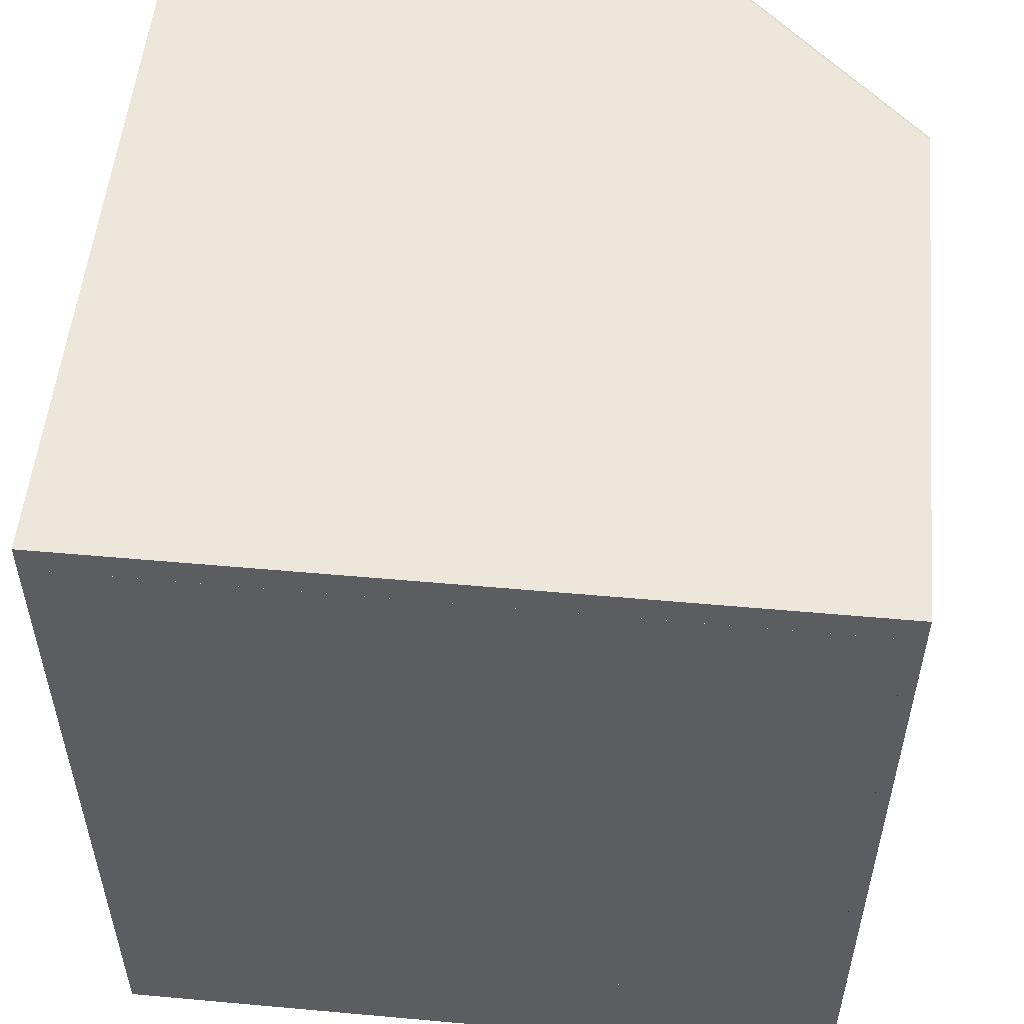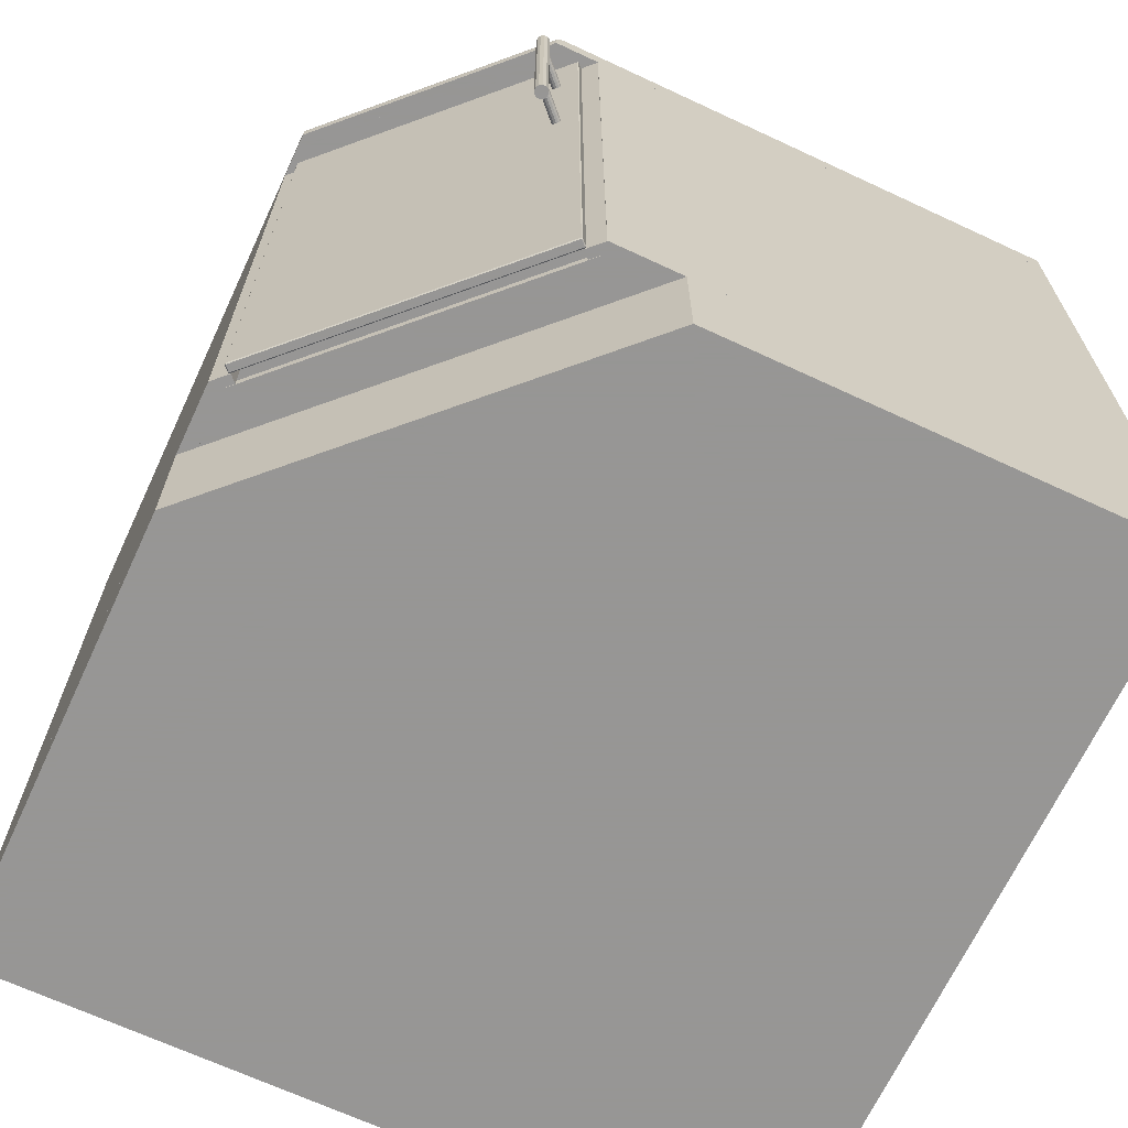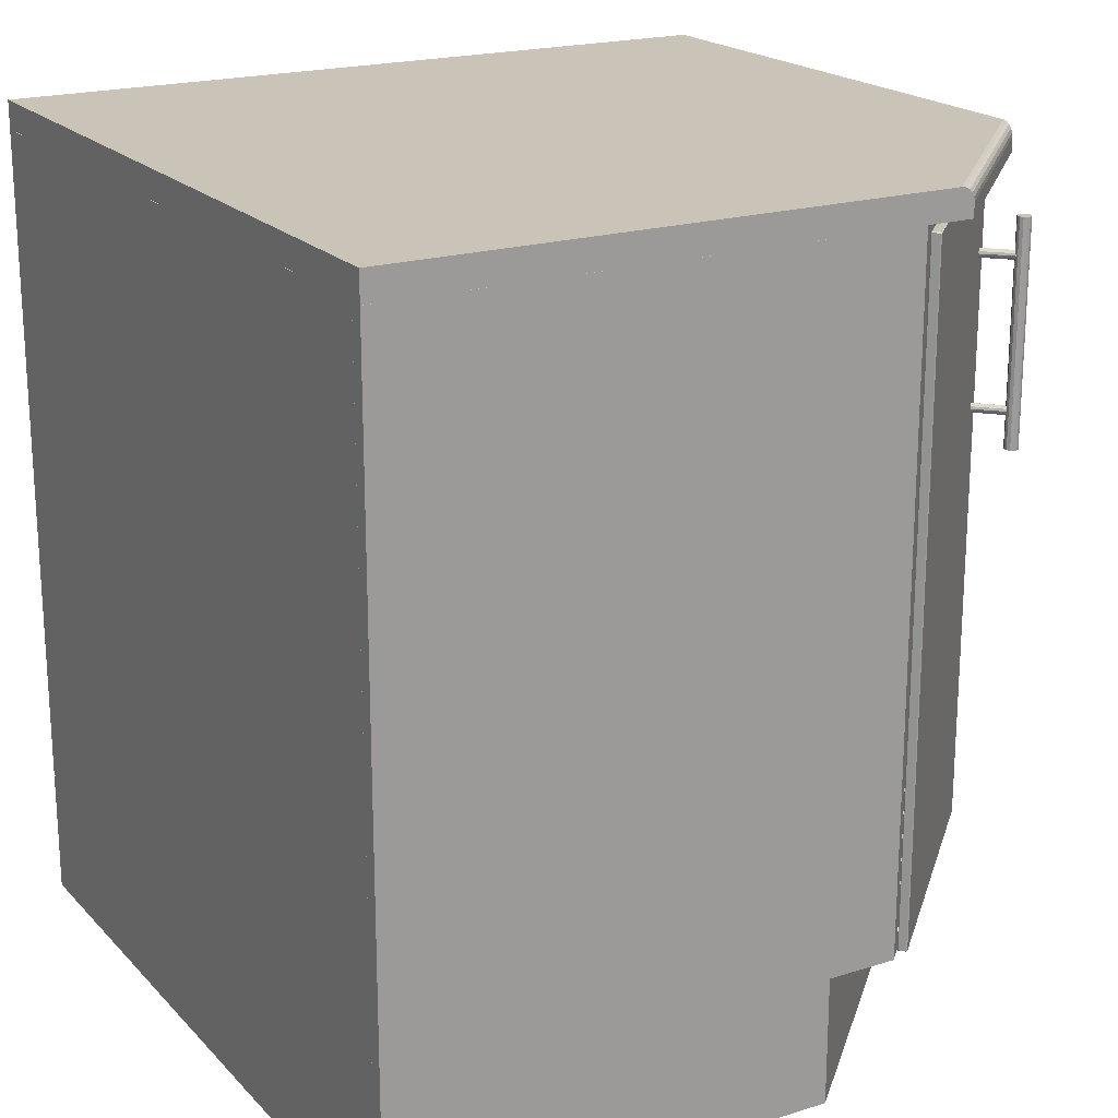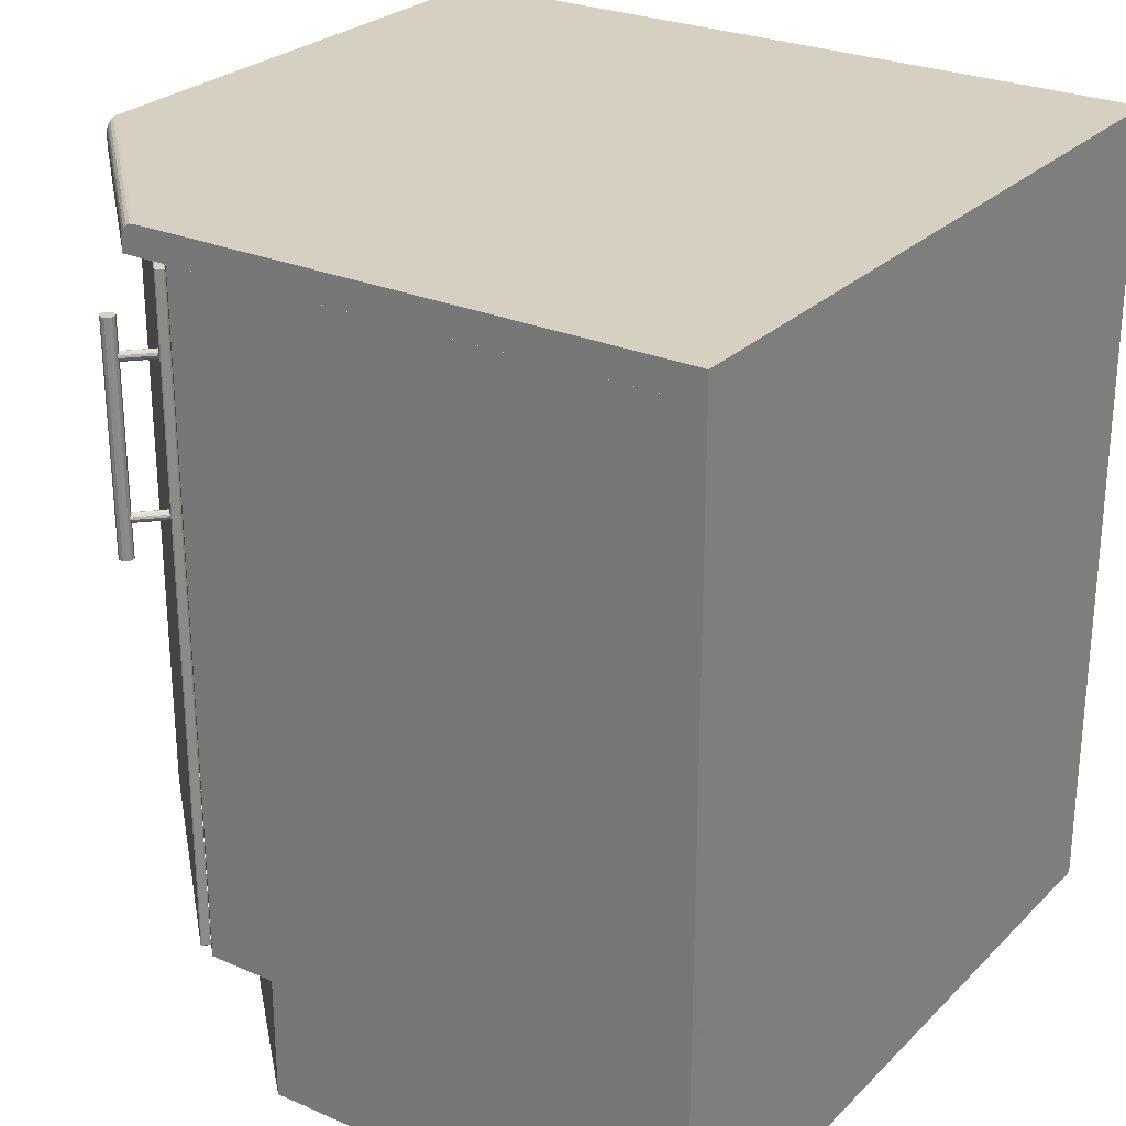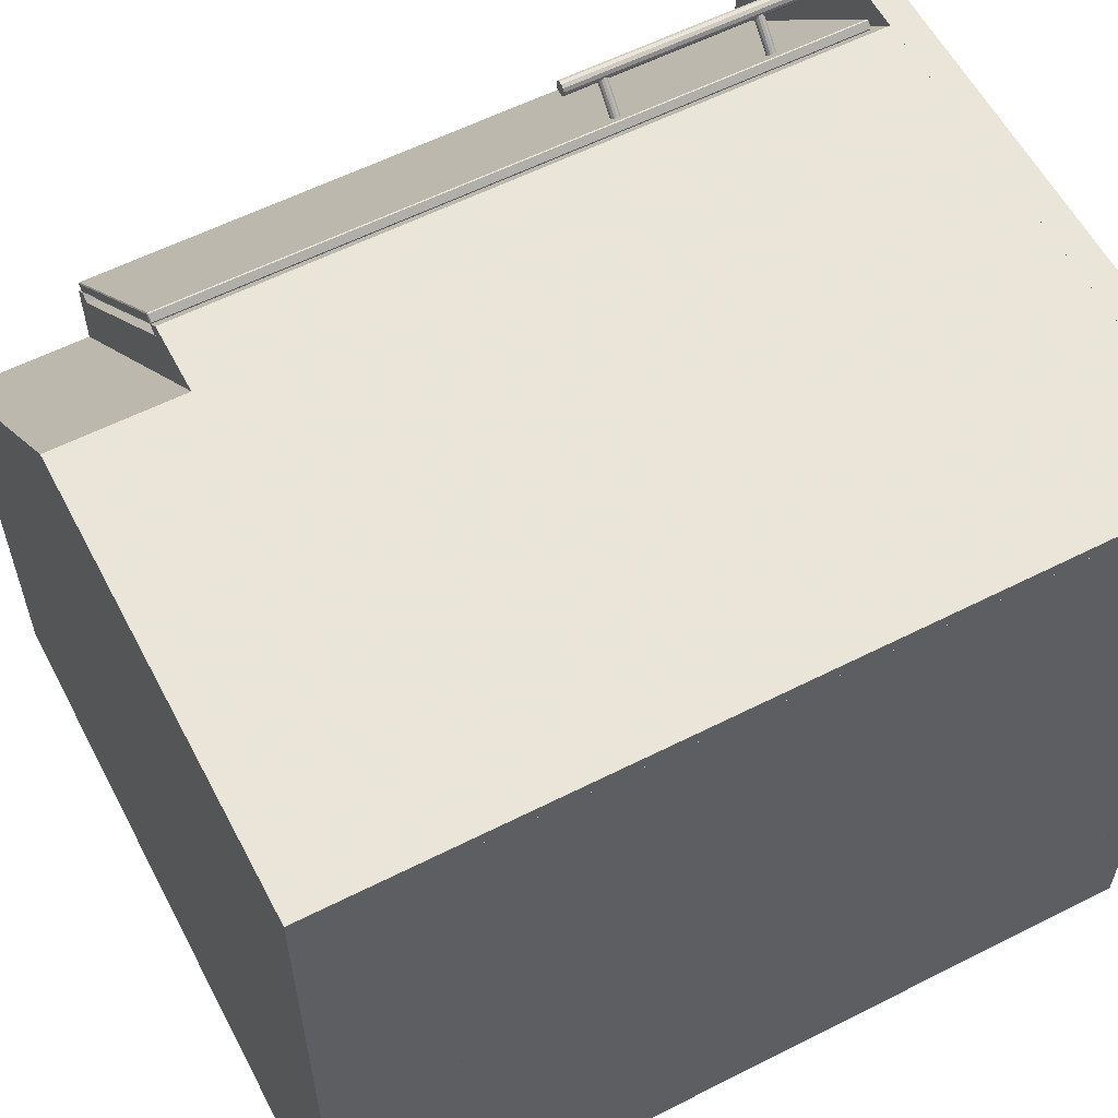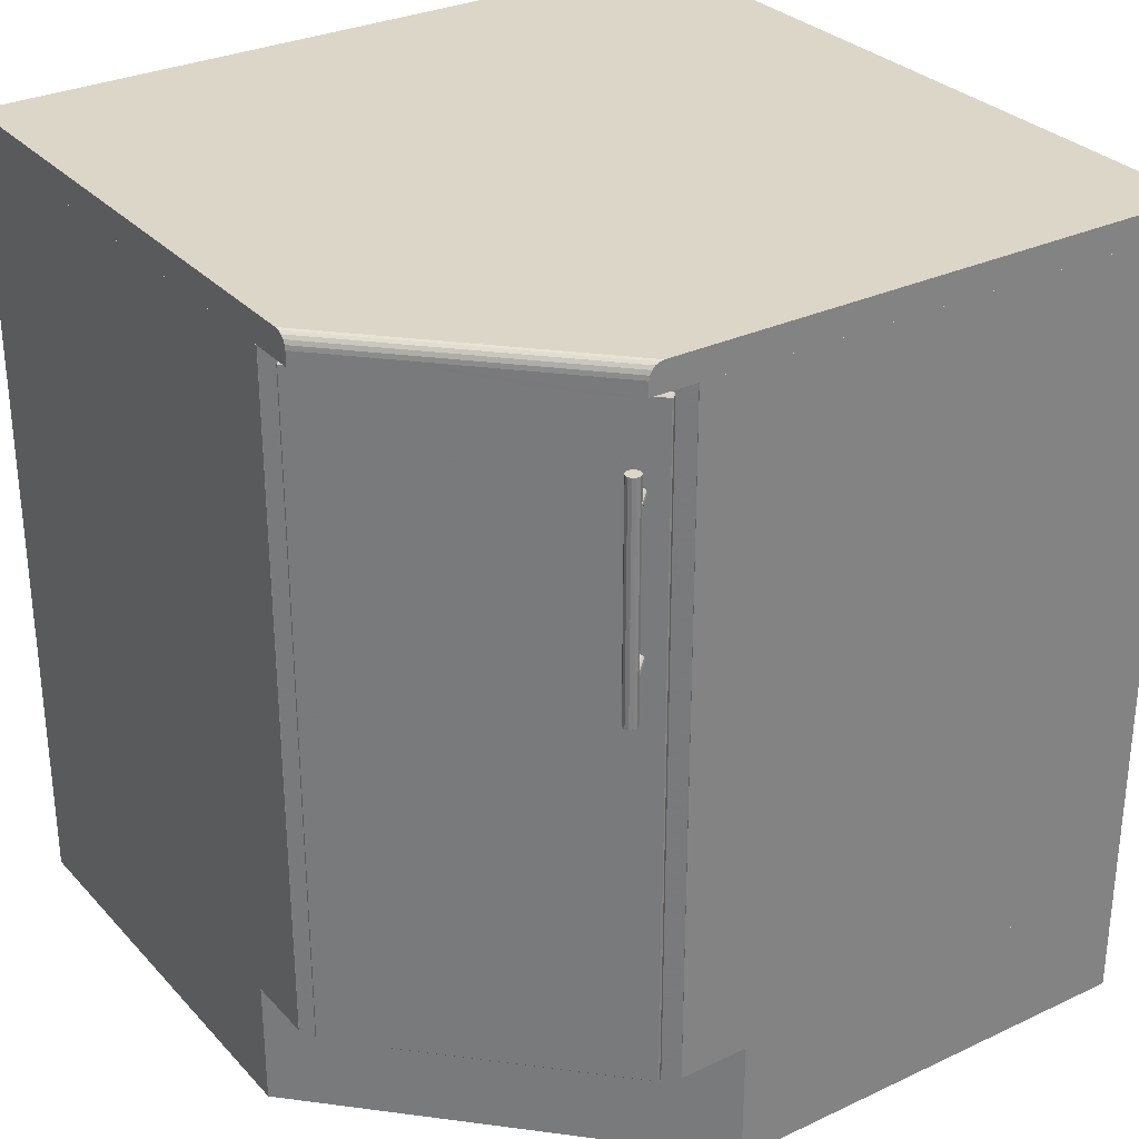
<metadata>
{"format":"obj","ext":"obj","renderer":"f3d","projection":"perspective","resolution":1024,"background":"white","views":[{"elev":53.3,"azim":-174.5,"up":"+Y"},{"elev":-67.8,"azim":-25.0,"up":"+Y"},{"elev":20.0,"azim":-119.9,"up":"+Y"},{"elev":26.5,"azim":34.2,"up":"+Y"},{"elev":58.6,"azim":62.4,"up":"+Z"},{"elev":30.2,"azim":-34.2,"up":"+Y"}]}
</metadata>
<code>
o Cube.001
v 40.38 13.5 52.72
v -14.62 13.5 52.72
v -14.62 13.5 51.22
v 40.38 13.5 51.22
v 40.38 85.48 52.72
v -14.62 85.48 52.72
v -14.62 85.48 51.22
v 40.38 85.48 51.22
v 38.88 13.5 -26.78
v -39.12 13.5 -26.78
v -39.12 13.5 -28.28
v 40.38 13.5 -28.28
v 38.88 85.48 -26.78
v -39.12 85.48 -26.78
v -39.12 85.48 -28.28
v 40.38 85.48 -28.28
v 38.88 13.5 -26.78
v 38.88 14.5 -26.78
v -14.62 13.5 51.22
v -14.62 14.5 51.22
v 38.88 13.5 51.22
v 38.88 14.5 51.22
v -23.87 13.5 35.97
v -23.87 0 35.97
v 40.38 0 -28.28
v 40.38 13.5 -28.28
v -7.123 0 52.72
v -7.123 13.5 52.72
v 40.38 0 52.72
v 40.38 13.5 52.72
v 40.38 13.5 -28.28
v 40.38 13.5 51.22
v 38.88 13.5 51.22
v 38.88 13.5 -26.78
v 40.38 85.48 -28.28
v 40.38 85.48 51.22
v 38.88 85.48 51.22
v 38.88 85.48 -26.78
v -39.12 13.5 -28.28
v -39.12 13.5 26.72
v -40.62 13.5 26.72
v -40.62 13.5 -28.28
v -39.12 85.48 -28.28
v -39.12 85.48 26.72
v -40.62 85.48 26.72
v -40.62 85.48 -28.28
v -40.62 0 19.22
v -40.62 13.5 19.22
v -40.62 13.5 -28.28
v -40.62 0 -28.28
v -39.12 13.5 -26.78
v -39.12 14.5 -26.78
v -39.12 14.5 26.72
v -39.12 13.5 26.72
v -26.87 13.5 38.97
v -26.87 14.5 38.97
v 40.38 86.98 52.72
v 40.38 88.48 -28.28
v 40.38 88.48 52.72
v 40.38 85.48 52.72
v 40.38 85.48 -28.28
v -40.62 86.98 -28.28
v -17.71 85.48 52.72
v -40.62 85.48 -28.28
v -40.62 88.48 -28.28
v -17.71 88.48 52.72
v -17.71 86.98 52.72
v -40.62 85.48 29.81
v -40.62 88.48 29.81
v -40.62 86.98 29.81
v 40.38 86.98 -28.28
v 13.35 86.98 52.72
v 13.35 85.48 52.72
v 13.35 88.48 52.72
v -40.62 86.98 -1.253
v -40.62 85.48 -1.253
v -40.62 88.48 -1.253
v 1.877 88.48 -28.28
v 1.877 85.48 -28.28
v 1.877 86.98 -28.28
v -34.91 88.48 35.53
v -34.91 85.48 35.53
v -23.43 88.48 47.01
v 40.38 86.98 10.22
v 40.38 88.48 10.22
v 40.38 85.48 10.22
v -23.43 85.48 47.01
v 28.86 86.98 52.72
v 28.86 85.48 52.72
v -40.62 88.48 -16.77
v 28.86 88.48 52.72
v -40.62 86.98 -16.77
v -40.62 85.48 -16.77
v 13.97 88.48 52.72
v 13.97 86.98 52.72
v 13.97 85.48 52.72
v 28.05 86.98 52.72
v 28.05 85.48 52.72
v 28.05 88.48 52.72
v -40.62 86.98 -1.874
v -40.62 85.48 -1.874
v -40.62 88.48 -1.874
v -40.62 88.48 -15.95
v -40.62 86.98 -15.95
v -40.62 85.48 -15.95
v -34.45 88.48 35.99
v -34.45 85.48 35.99
v -23.87 85.48 46.56
v -23.87 88.48 46.56
v 23.13 88.48 -28.28
v 23.13 85.48 -28.28
v 23.13 86.98 -28.28
v 40.38 85.48 -11.03
v 40.38 86.98 -11.03
v 40.38 88.48 -11.03
v -14.62 13.49 51.28
v -14.62 13.49 52.69
v -14.62 85.48 51.28
v -14.62 85.48 52.69
v -40.6 85.48 26.71
v -39.2 13.49 26.71
v -39.2 85.48 26.71
v -40.6 13.49 26.71
v -21.96 55.5 52.78
v -21.96 79.5 52.78
v -21.63 55.5 52.59
v -21.63 79.5 52.59
v -21.24 55.5 52.59
v -21.24 79.5 52.59
v -20.9 55.5 52.78
v -20.9 79.5 52.78
v -20.71 55.5 53.12
v -20.71 79.5 53.12
v -20.71 55.5 53.5
v -20.71 79.5 53.5
v -20.9 55.5 53.84
v -20.9 79.5 53.84
v -21.24 55.5 54.03
v -21.24 79.5 54.03
v -21.63 55.5 54.03
v -21.63 79.5 54.03
v -21.96 55.5 53.84
v -21.96 79.5 53.84
v -22.16 55.5 53.5
v -22.16 79.5 53.5
v -22.16 55.5 53.12
v -22.16 79.5 53.12
v -18.48 75.5 49.65
v -21.78 75.5 52.95
v -18.43 75.75 49.7
v -21.73 75.75 53
v -18.3 75.93 49.83
v -21.61 75.93 53.13
v -18.13 76 50.01
v -21.43 76 53.31
v -17.95 75.93 50.18
v -21.25 75.93 53.48
v -17.82 75.75 50.31
v -21.12 75.75 53.61
v -17.78 75.5 50.36
v -21.07 75.5 53.66
v -17.82 75.25 50.31
v -21.12 75.25 53.61
v -17.95 75.07 50.18
v -21.25 75.07 53.48
v -18.13 75 50.01
v -21.43 75 53.31
v -18.3 75.07 49.83
v -21.61 75.07 53.13
v -18.43 75.25 49.7
v -21.73 75.25 53
v -18.48 59.5 49.65
v -21.78 59.5 52.95
v -18.43 59.75 49.7
v -21.73 59.75 53
v -18.3 59.93 49.83
v -21.61 59.93 53.13
v -18.13 60 50.01
v -21.43 60 53.31
v -17.95 59.93 50.18
v -21.25 59.93 53.48
v -17.82 59.75 50.31
v -21.12 59.75 53.61
v -17.78 59.5 50.36
v -21.07 59.5 53.66
v -17.82 59.25 50.31
v -21.12 59.25 53.61
v -17.95 59.07 50.18
v -21.25 59.07 53.48
v -18.13 59 50.01
v -21.43 59 53.31
v -18.3 59.07 49.83
v -21.61 59.07 53.13
v -18.43 59.25 49.7
v -21.73 59.25 53
v -38.41 13.49 27.49
v -38.41 85.48 27.49
v -39.11 13.49 28.2
v -39.11 85.48 28.2
v -15.41 13.49 50.49
v -15.41 85.48 50.49
v -16.11 13.49 51.2
v -16.11 85.48 51.2
v -39.93 13.6 28.84
v -39.93 13.6 28.69
v -39.86 13.5 28.76
v -39.3 13.5 28.2
v -39.37 13.6 28.13
v -39.23 13.6 28.13
v -39.93 84.38 28.69
v -39.93 84.38 28.84
v -39.86 84.48 28.76
v -39.23 84.38 28.13
v -39.37 84.38 28.13
v -39.3 84.48 28.2
v -16.11 84.48 51.38
v -16.04 84.38 51.46
v -16.04 84.38 51.31
v -16.68 13.5 51.95
v -16.61 13.6 52.02
v -16.75 13.6 52.02
v -16.68 84.48 51.95
v -16.75 84.38 52.02
v -16.61 84.38 52.02
v -16.04 13.6 51.31
v -16.04 13.6 51.46
v -16.11 13.5 51.38
v -23.87 13.5 35.97
v -23.87 0 35.97
v -7.123 0 52.72
v -7.123 13.5 52.72
v -40.62 0 19.22
v -40.62 13.5 19.22
v -18.12 88.48 52.72
v -18.12 86.98 52.72
v -18.59 88.41 52.72
v -19 88.19 52.72
v -19.34 87.86 52.72
v -19.55 87.44 52.72
v -19.62 86.98 52.72
v -17.71 85.48 52.72
v -19.62 85.48 52.72
v -18.12 85.48 52.72
v -17.71 88.48 52.72
v -17.71 86.98 52.72
v -40.62 88.48 30.22
v -40.62 86.98 30.22
v -40.62 88.41 30.68
v -40.62 88.19 31.1
v -40.62 87.86 31.43
v -40.62 87.44 31.65
v -40.62 86.98 31.72
v -40.62 85.48 29.81
v -40.62 85.48 31.72
v -40.62 85.48 30.22
v -40.62 88.48 29.81
v -40.62 86.98 29.81
v -35.35 87.44 36.92
v -35.37 85.48 36.97
v -35.12 88.41 36.19
v -35.22 88.19 36.51
v -34.91 88.48 35.53
v -35 88.48 35.85
v -35.3 87.86 36.76
v -35.37 86.98 36.97
v -35 85.48 35.85
v -34.91 85.48 35.53
v -24.87 86.98 47.47
v -24.66 87.86 47.4
v -24.41 88.19 47.32
v -23.75 88.48 47.1
v -24.1 88.41 47.21
v -24.87 85.48 47.47
v -24.82 87.44 47.45
v -23.43 88.48 47.01
v -23.75 85.48 47.1
v -23.43 85.48 47.01
v -34.79 88.19 36.94
v -34.45 88.48 35.99
v -34.93 87.44 37.34
v -34.55 85.48 36.3
v -34.95 86.98 37.39
v -34.55 88.48 36.3
v -34.95 85.48 37.39
v -34.45 85.48 35.99
v -34.67 88.41 36.63
v -34.88 87.86 37.18
v -23.87 85.48 46.56
v -24.82 88.19 46.9
v -23.87 88.48 46.56
v -25.22 87.44 47.05
v -24.18 85.48 46.66
v -25.28 86.98 47.07
v -24.18 88.48 46.66
v -25.28 85.48 47.07
v -24.52 88.41 46.79
v -25.07 87.86 46.99
v -38.41 83.99 27.49
v -38.41 85.48 27.49
v -39.11 83.99 28.2
v -39.11 85.48 28.2
v -15.41 83.99 50.49
v -15.41 85.48 50.49
v -16.11 83.99 51.2
v -16.11 85.48 51.2
f 1 2 3 4
f 5 8 7 6
f 1 5 6 2
f 2 6 7 3
f 3 7 8 4
f 5 1 4 8
f 9 10 11 12
f 13 16 15 14
f 9 13 14 10
f 10 14 15 11
f 11 15 16 12
f 13 9 12 16
f 18 17 51 52
f 53 54 55 56
f 22 20 19 21
f 53 56 18 52
f 50 49 26 25
f 27 24 25 29
f 30 28 27 29
f 50 25 24 47
f 49 48 23 26
f 31 32 33 34
f 35 38 37 36
f 31 35 36 32
f 32 36 37 33
f 33 37 38 34
f 35 31 34 38
f 39 40 41 42
f 43 46 45 44
f 39 43 44 40
f 40 44 45 41
f 41 45 46 42
f 43 39 42 46
f 19 55 17 21
f 48 49 50 47
f 25 26 30 29
f 53 52 51 54
f 17 18 22 21
f 20 22 18 56
f 54 51 17 55
f 56 55 19 20
f 28 30 26 23
f 200 116 117 202
f 200 201 118 116
f 116 118 119 117
f 201 203 119 118
f 121 123 120 122
f 198 199 120 123
f 122 120 199 197
f 121 122 197 196
f 121 196 198 123
f 117 119 203 202
f 304 305 301 300
f 299 301 305 303
f 298 299 303 302
f 298 302 304 300
f 198 196 197 199
f 202 203 201 200
f 209 213 218 225
f 221 223 211 204
f 72 67 63 73
f 74 66 67 72
f 112 71 61 111
f 110 58 71 112
f 114 71 58 115
f 90 65 62 92
f 92 62 64 93
f 113 61 71 114
f 70 75 76 68
f 69 77 75 70
f 94 74 72 95
f 95 72 73 96
f 65 78 80 62
f 62 80 79 64
f 60 86 84 57
f 57 84 85 59
f 57 88 89 60
f 59 91 88 57
f 104 92 93 105
f 103 90 92 104
f 97 95 96 98
f 99 94 95 97
f 91 99 97 88
f 88 97 98 89
f 77 102 100 75
f 75 100 101 76
f 76 101 105 93 64 79 111 61 113 86 60 89 98 96 73 63 87 108 107 82 68
f 102 103 104 100
f 100 104 105 101
f 78 110 112 80
f 80 112 111 79
f 86 113 114 84
f 84 114 115 85
f 63 67 66 69 70 68
f 81 106 109 83 66 74 94 99 91 59 85 115 58 110 78 65 90 103 102 77 69
f 127 125 147 145 143 141 139 137 135 133 131 129
f 124 126 128 130 132 134 136 138 140 142 144 146
f 151 149 171 169 167 165 163 161 159 157 155 153
f 148 150 152 154 156 158 160 162 164 166 168 170
f 175 173 195 193 191 189 187 185 183 181 179 177
f 172 174 176 178 180 182 184 186 188 190 192 194
f 124 125 127 126
f 126 127 129 128
f 128 129 131 130
f 130 131 133 132
f 132 133 135 134
f 134 135 137 136
f 136 137 139 138
f 138 139 141 140
f 140 141 143 142
f 142 143 145 144
f 146 147 125 124
f 144 145 147 146
f 148 149 151 150
f 150 151 153 152
f 152 153 155 154
f 154 155 157 156
f 156 157 159 158
f 158 159 161 160
f 160 161 163 162
f 162 163 165 164
f 164 165 167 166
f 166 167 169 168
f 170 171 149 148
f 168 169 171 170
f 172 173 175 174
f 174 175 177 176
f 176 177 179 178
f 178 179 181 180
f 180 181 183 182
f 182 183 185 184
f 184 185 187 186
f 186 187 189 188
f 188 189 191 190
f 190 191 193 192
f 194 195 173 172
f 192 193 195 194
f 205 210 214 208
f 219 206 207 227
f 220 226 217 224
f 222 216 215 212
f 204 205 206
f 207 208 209
f 210 211 212
f 213 214 215
f 216 217 218
f 219 220 221
f 222 223 224
f 225 226 227
f 221 204 206 219
f 205 208 207 206
f 204 211 210 205
f 208 214 213 209
f 222 212 211 223
f 212 215 214 210
f 209 225 227 207
f 223 221 220 224
f 219 227 226 220
f 216 222 224 217
f 217 226 225 218
f 215 216 218 213
f 23 48 47 24 27 28
f 228 231 230 229 232 233
f 244 234 235 245
f 234 236 235
f 236 237 235
f 237 238 235
f 238 239 235
f 239 240 235
f 235 240 242 243
f 245 235 243 241
f 247 248 246
f 252 251 247
f 251 250 247
f 252 247 255 254
f 250 249 247
f 247 257 253 255
f 249 248 247
f 246 256 257 247
f 266 255 253 267 285 288 277 241 243 276 292 281
f 292 276 243 242 273 295 284 259 254 255 266 281
f 245 241 253 257 256 244
f 261 249 250 264 287 297 269 238 237 270 289 278
f 258 251 252 265 282 293 268 240 239 274 291 280
f 264 250 251 258 280 291 274 239 238 269 297 287
f 265 252 254 259 284 295 273 242 240 268 293 282
f 262 256 246 263 283 294 271 234 244 275 290 279
f 260 248 249 261 278 289 270 237 236 272 296 286
f 263 246 248 260 286 296 272 236 234 271 294 283

</code>
